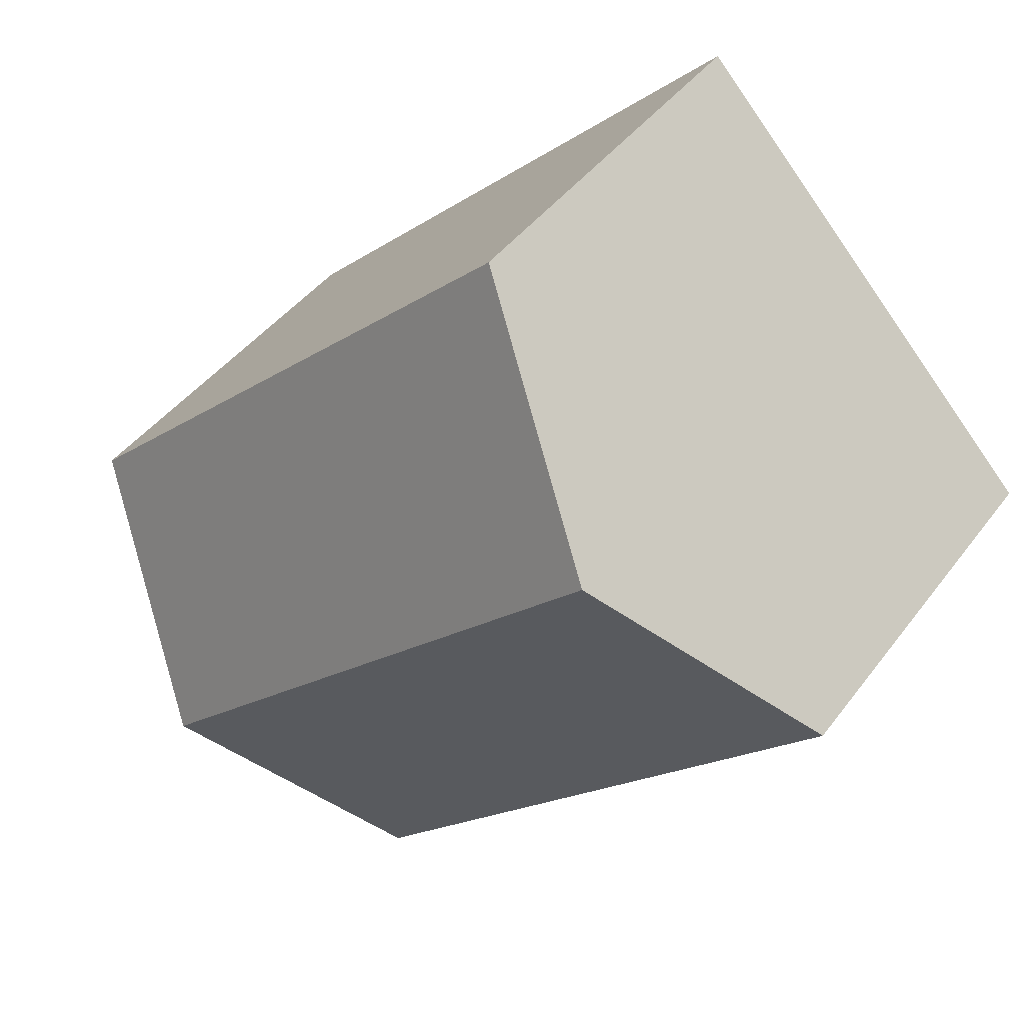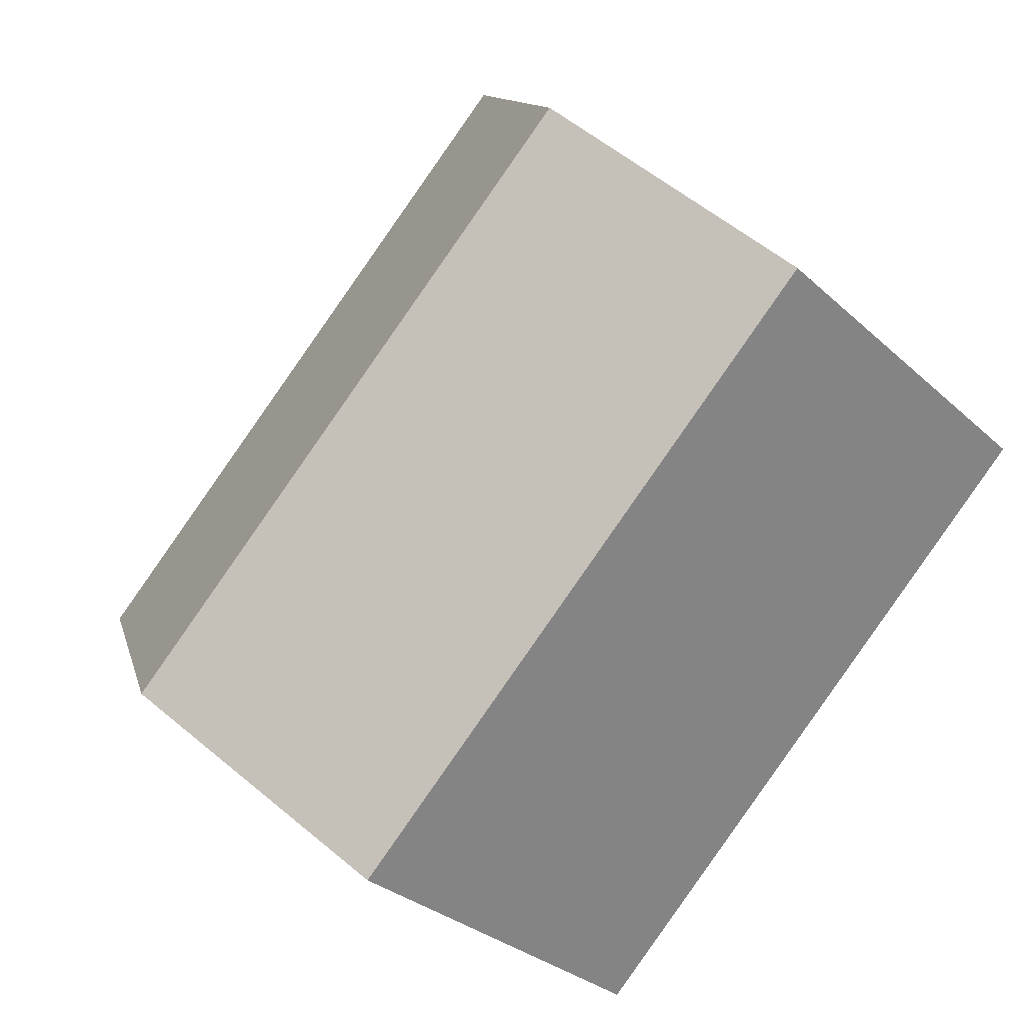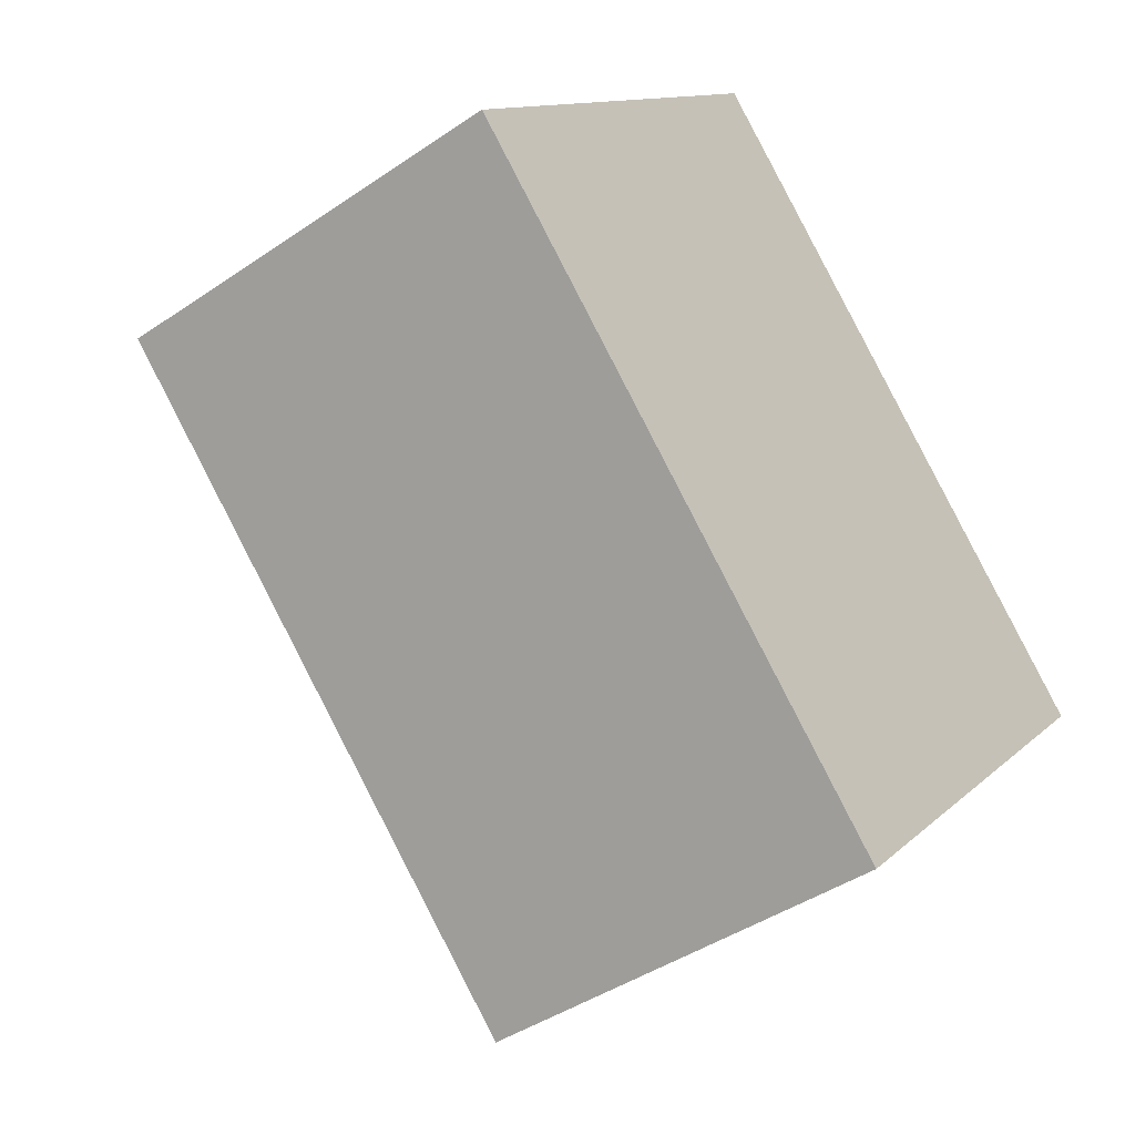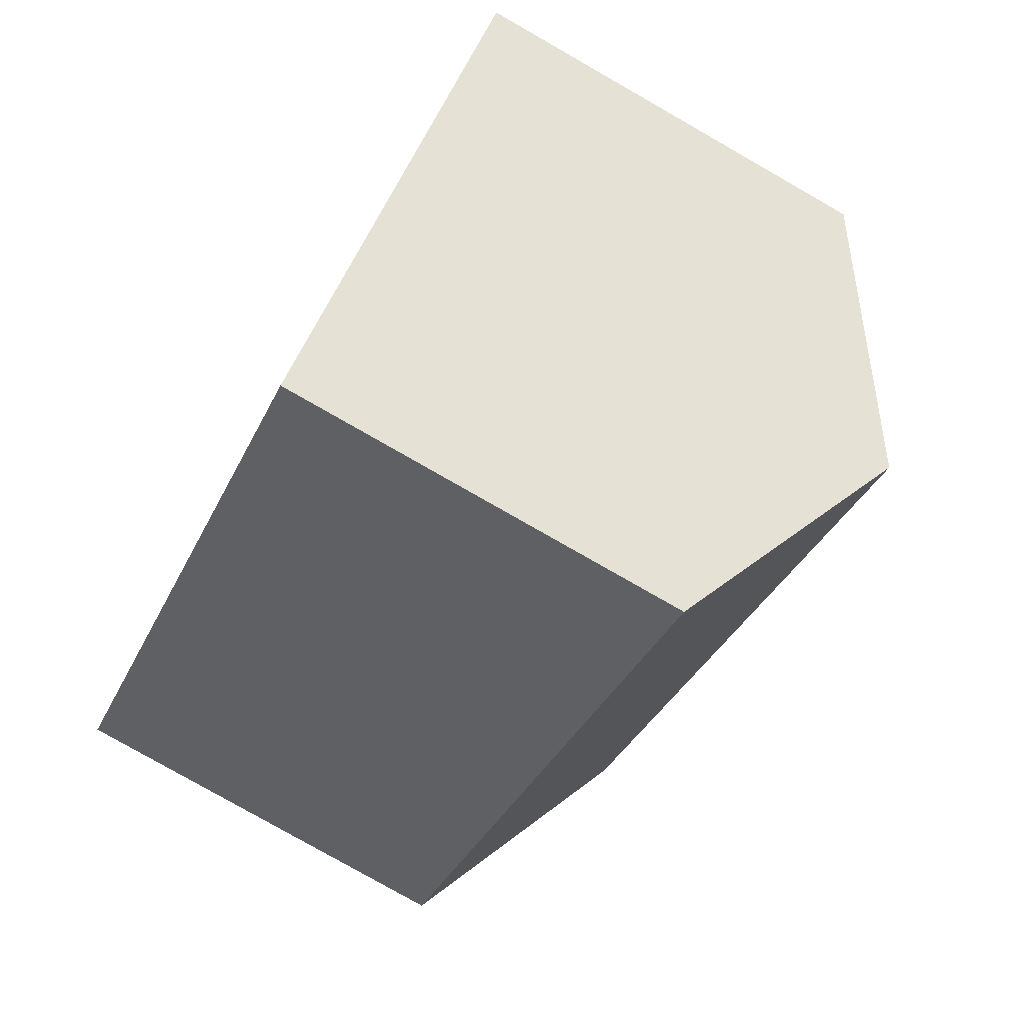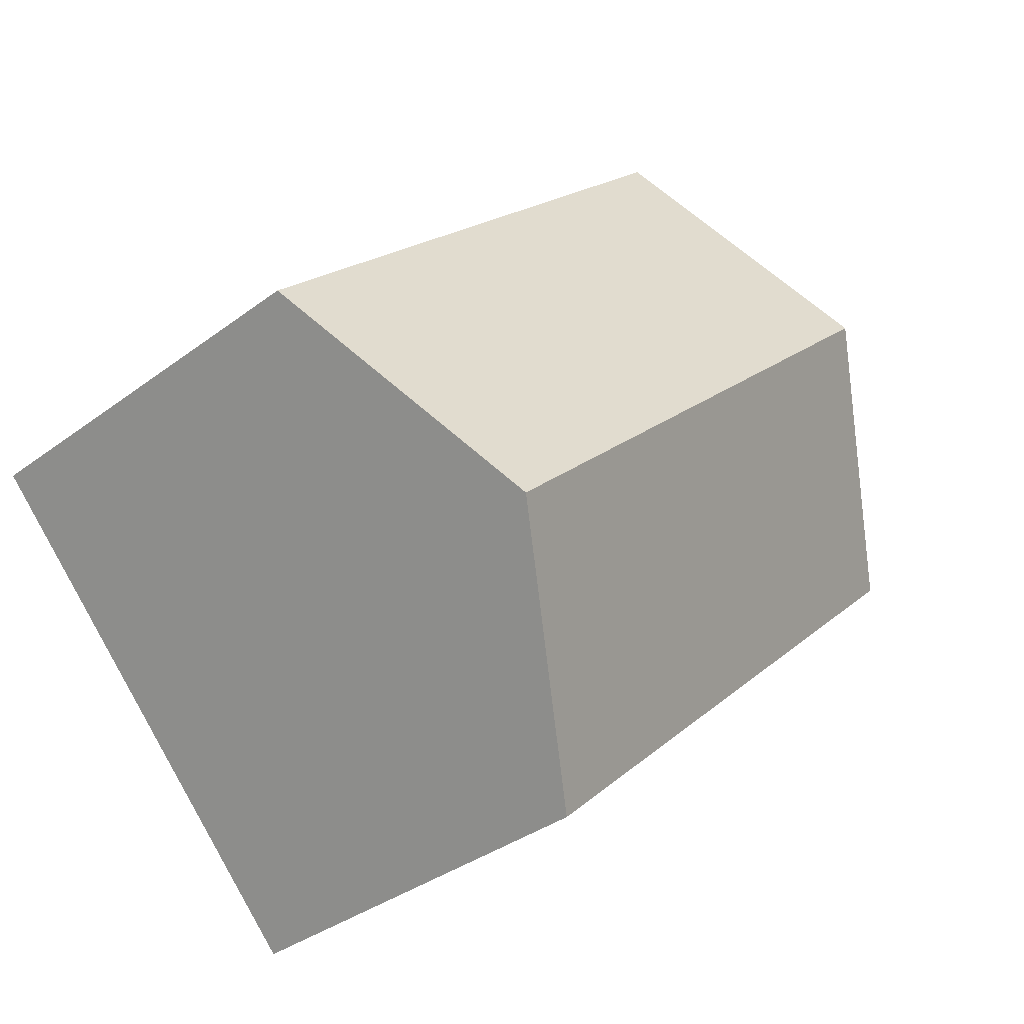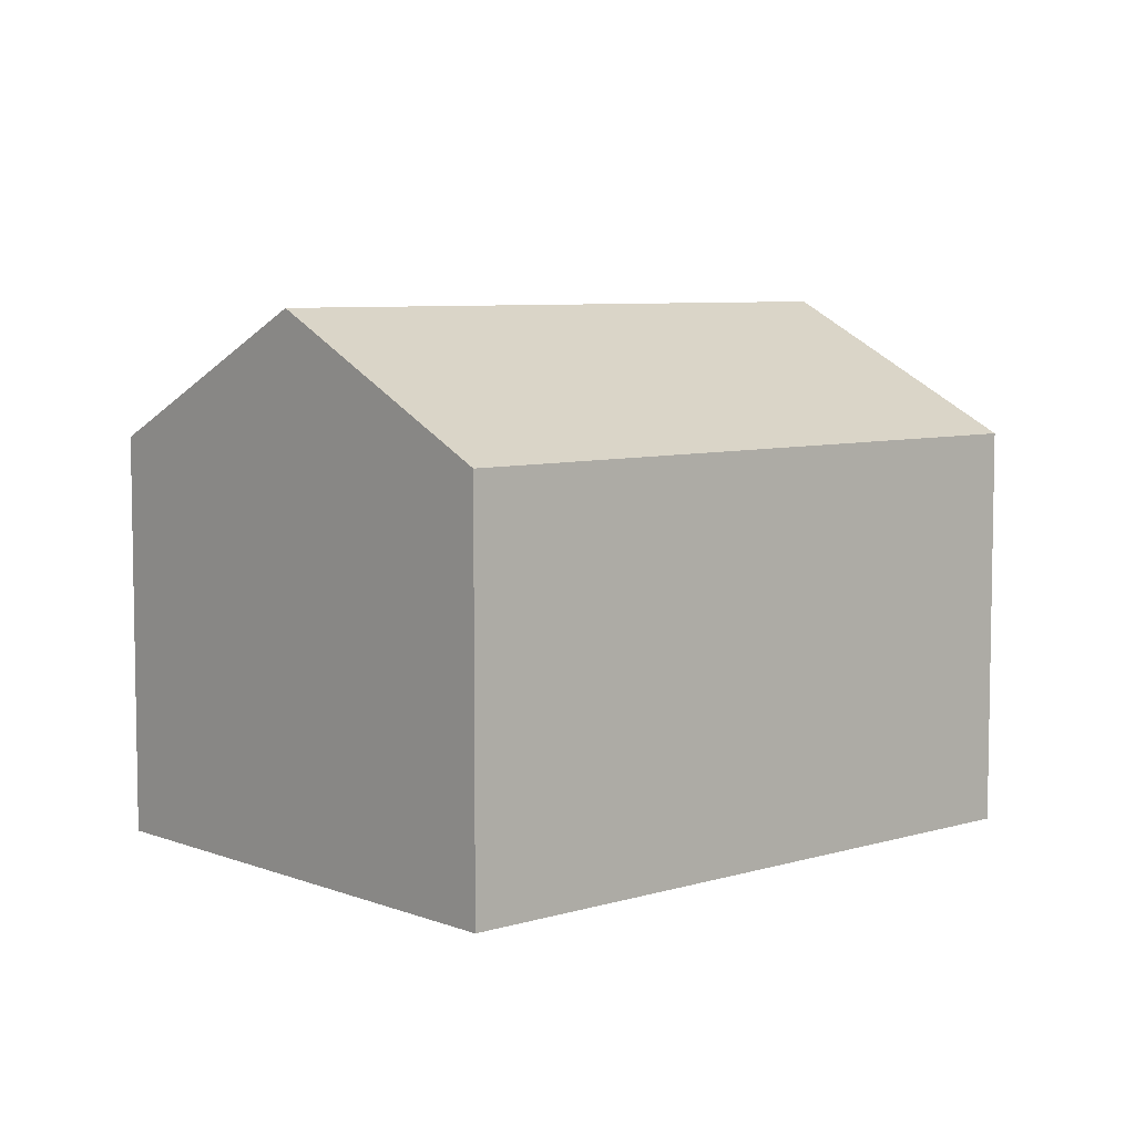
<metadata>
{"format":"obj","ext":"obj","renderer":"f3d","projection":"perspective","resolution":1024,"background":"white","views":[{"elev":42.7,"azim":-146.4,"up":"+Z"},{"elev":-30.2,"azim":-142.5,"up":"+Z"},{"elev":-42.5,"azim":-50.7,"up":"+Z"},{"elev":-79.7,"azim":60.3,"up":"+Z"},{"elev":-35.4,"azim":134.8,"up":"+Z"},{"elev":6.7,"azim":1.9,"up":"+Y"}]}
</metadata>
<code>
v  1.524 4.377 1.612
v  7.161 3.296 -0.708
v  5.643 4.377 -2.326
v  3.047 3.297 3.223
v  0 3.297 2.019e-16
v  4.125 3.297 -3.944
v  4.125 2.415e-16 -3.944
v  0 0 0
v  3.047 -1.974e-16 3.223
v  1.524 -9.871e-17 1.612
v  7.161 4.335e-17 -0.708
v  5.643 1.424e-16 -2.326
g defaultobject
f 1 2 3
f 2 1 4
f 5 3 6
f 3 5 1
f 7 5 6
f 5 7 8
f 8 1 5
f 1 8 4
f 4 8 9
f 9 8 10
f 9 2 4
f 2 9 11
f 3 7 6
f 7 3 2
f 7 2 11
f 7 11 12
f 10 11 9
f 11 10 8
f 11 8 12
f 12 8 7

</code>
